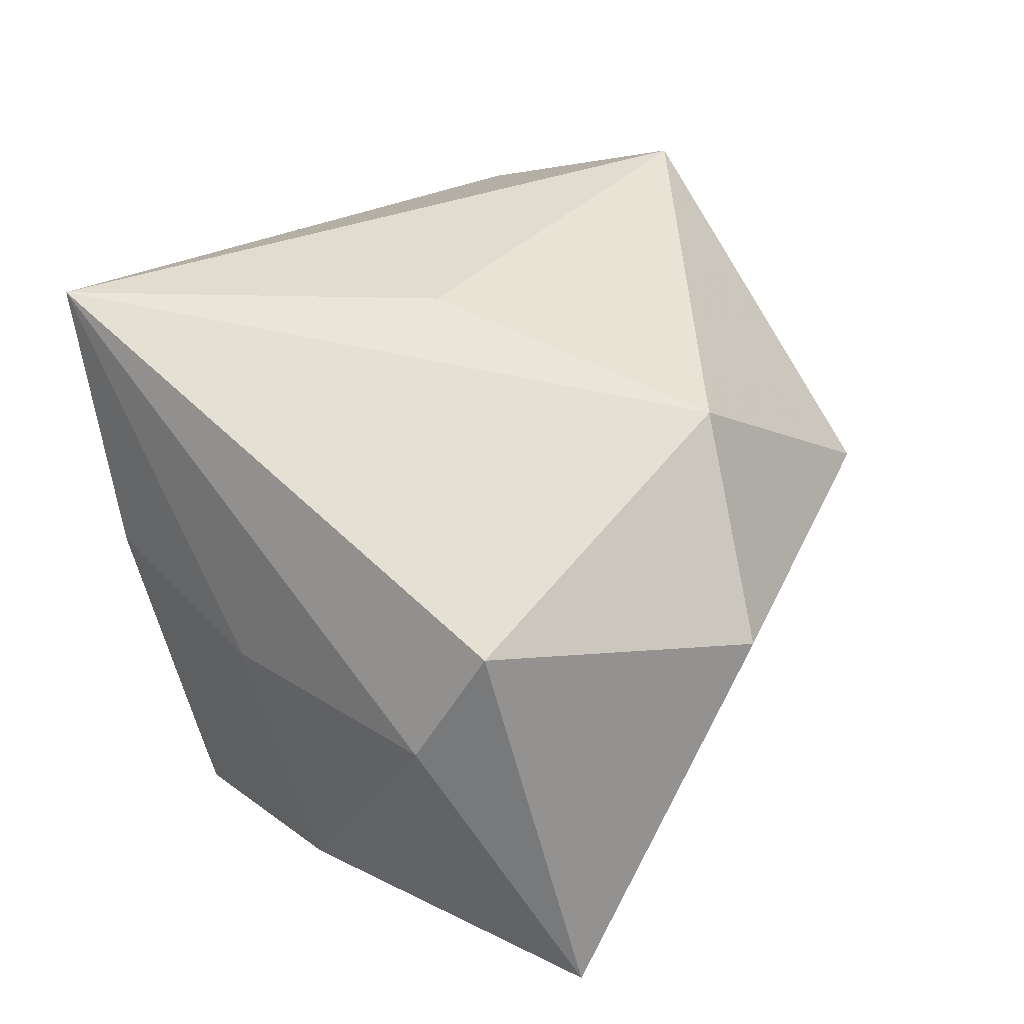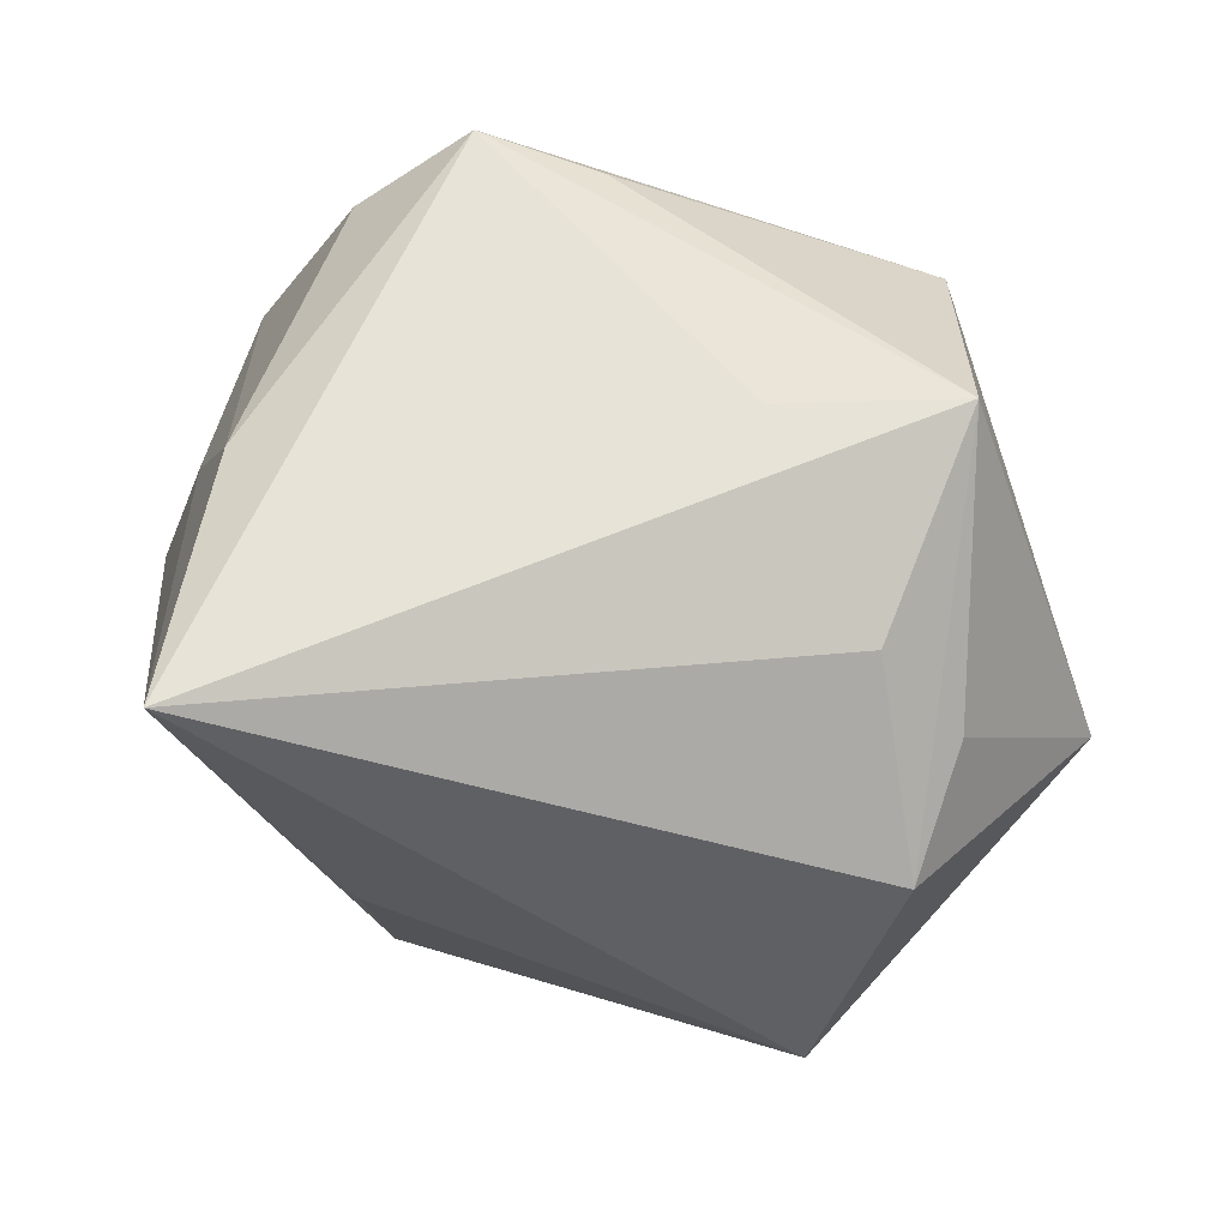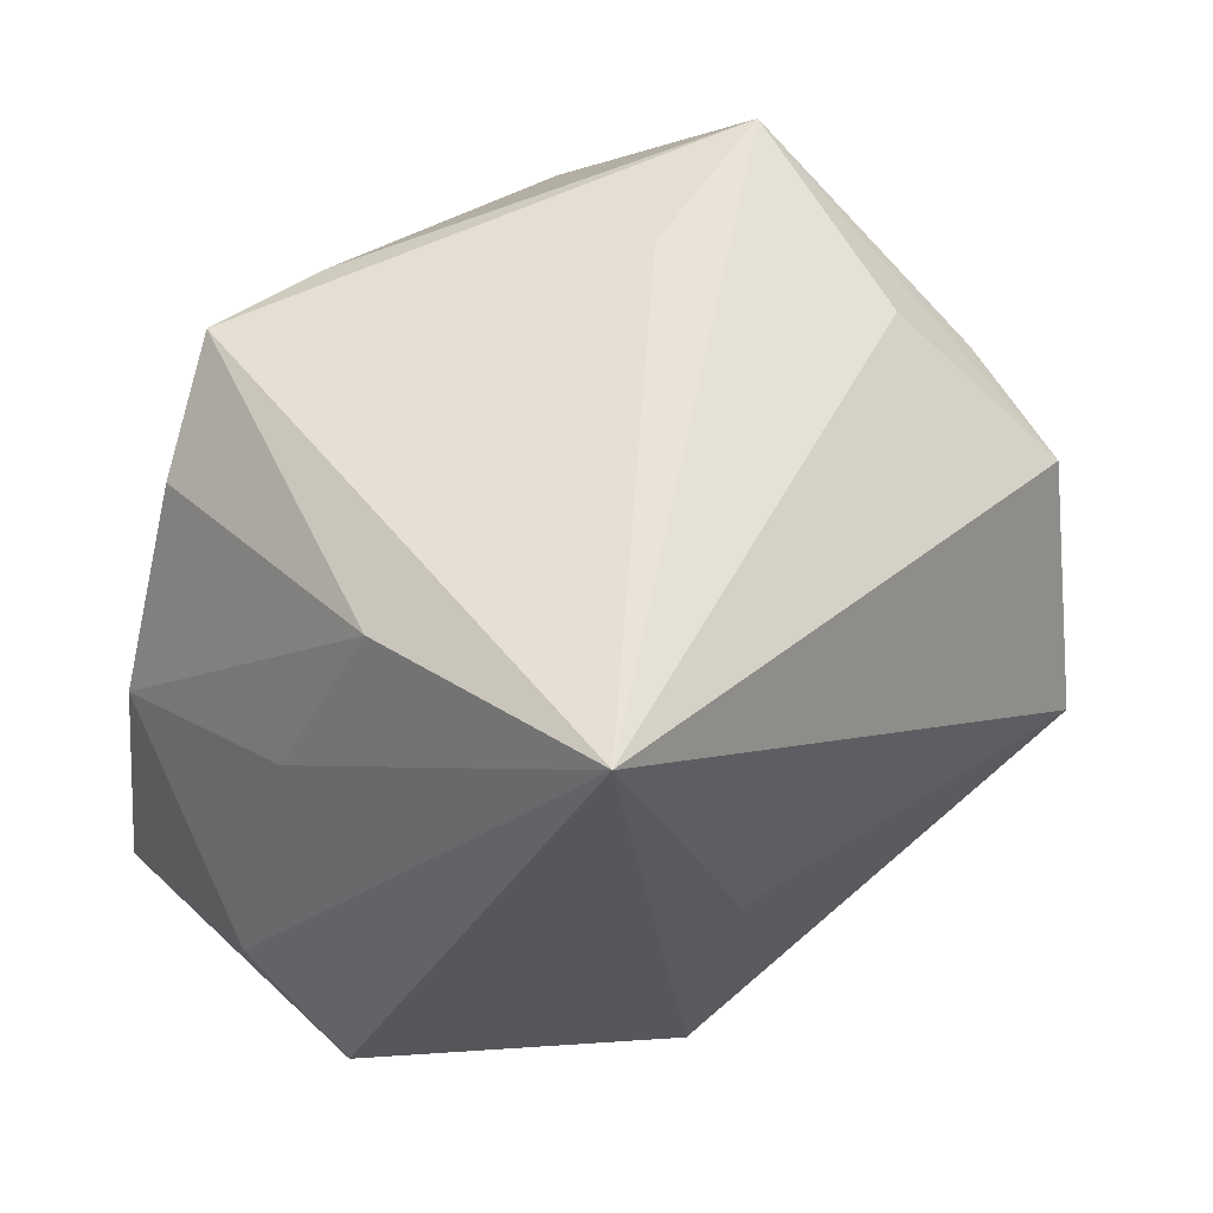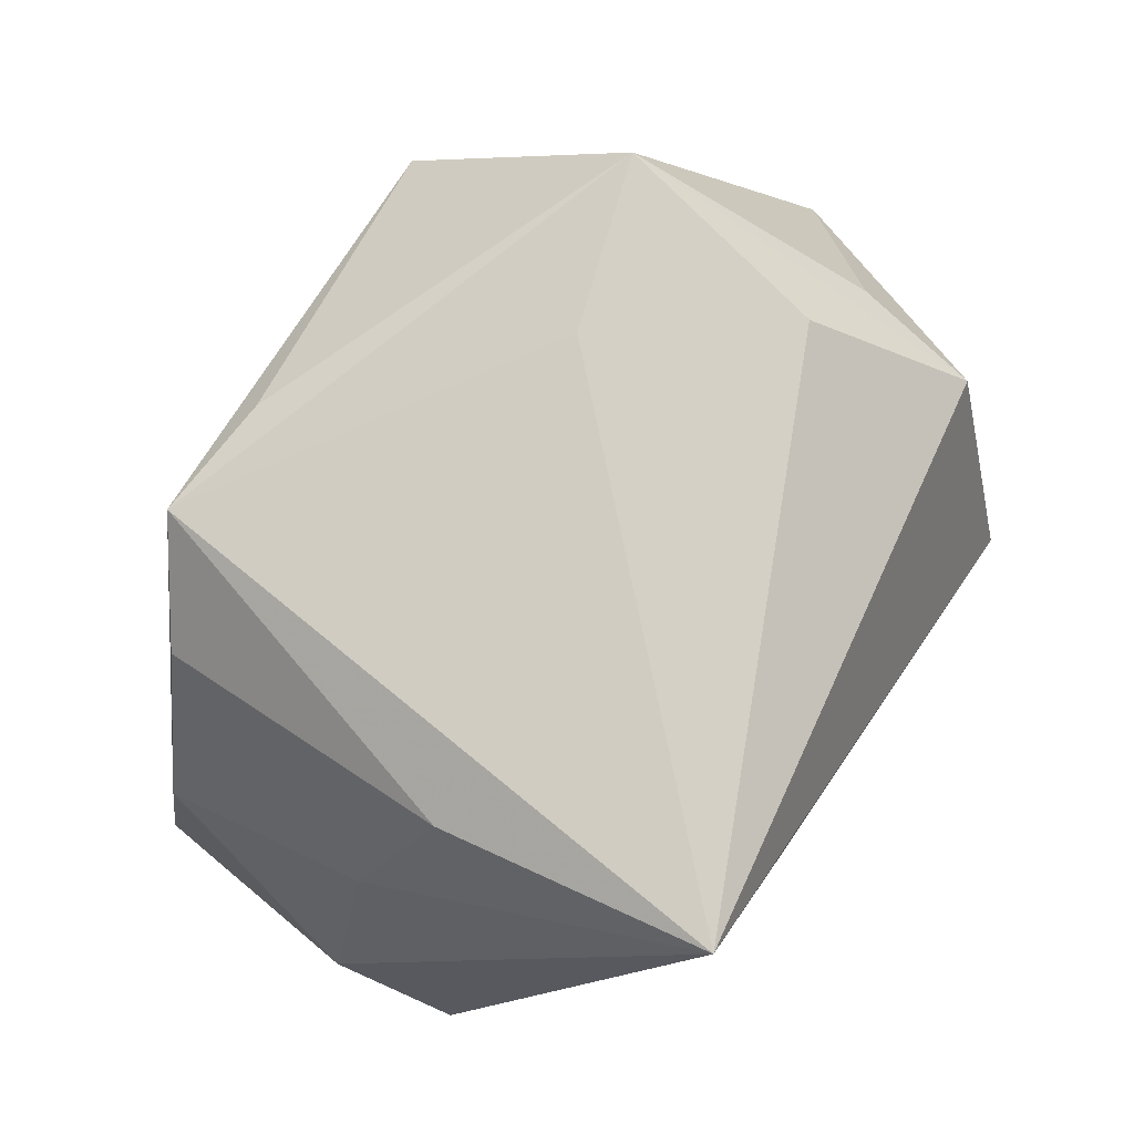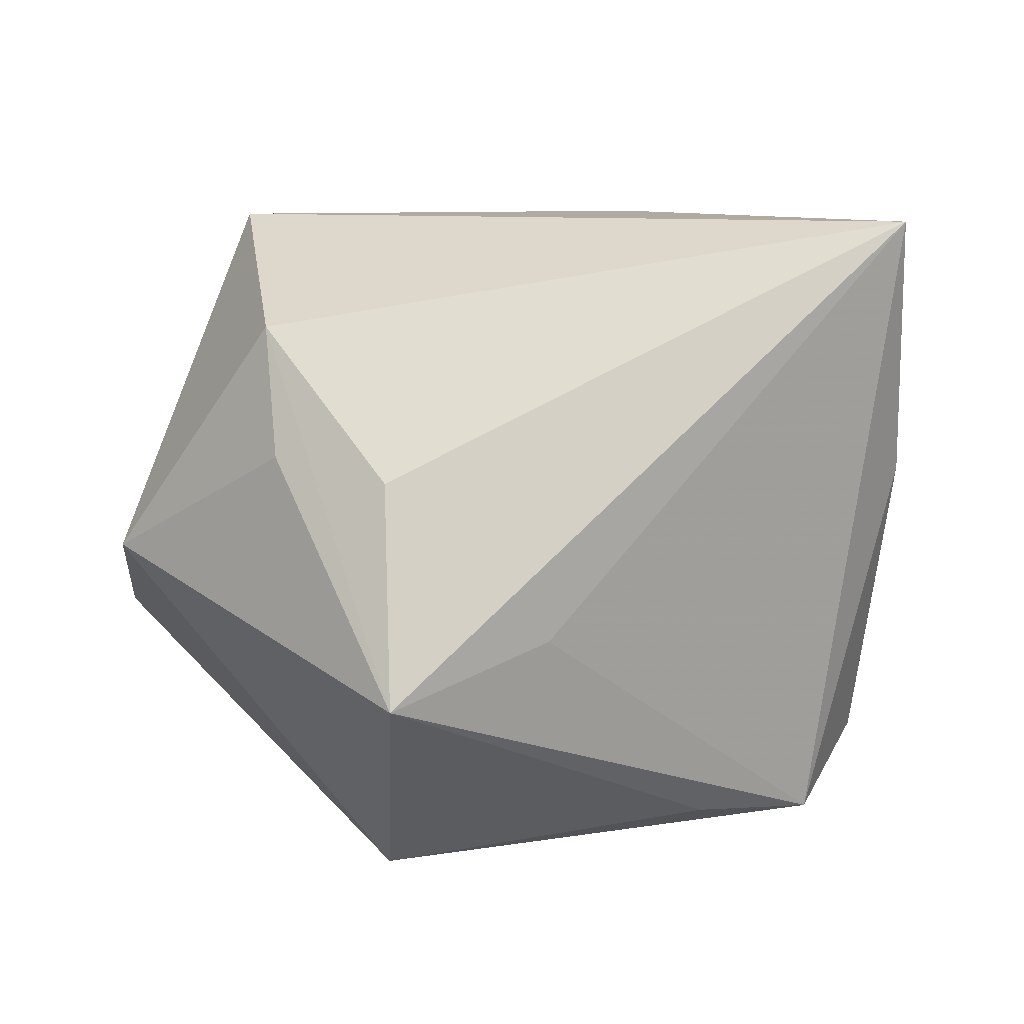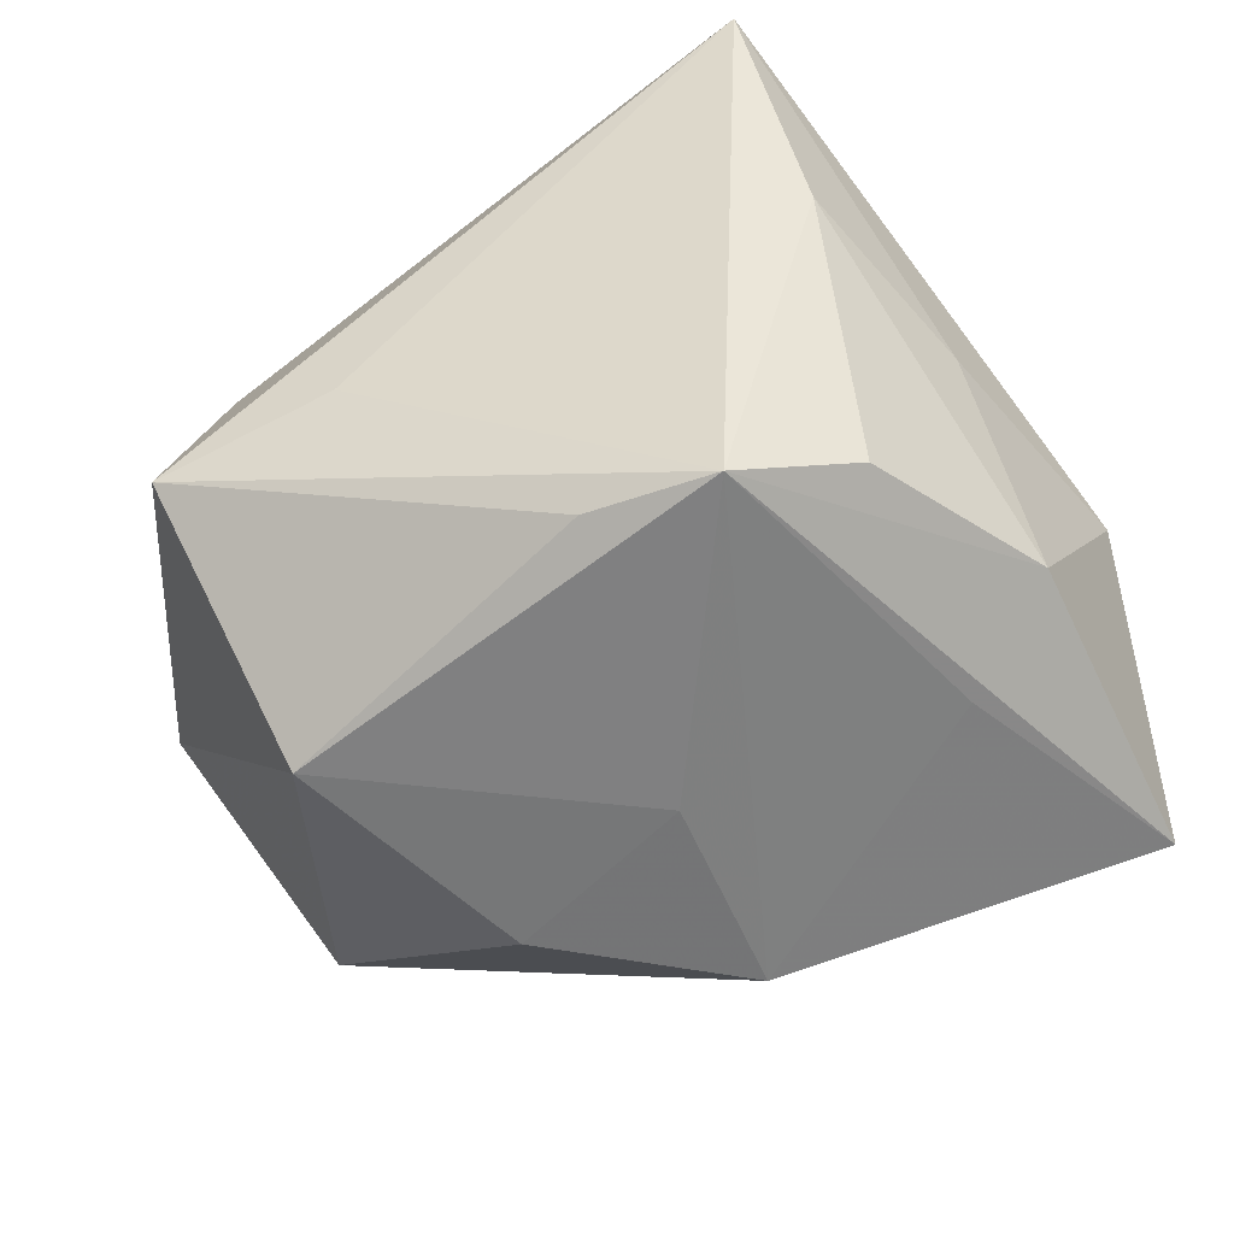
<metadata>
{"format":"obj","ext":"obj","renderer":"f3d","projection":"perspective","resolution":1024,"background":"white","views":[{"elev":34.5,"azim":-65.3,"up":"+Z"},{"elev":66.5,"azim":17.2,"up":"+Y"},{"elev":52.5,"azim":-40.0,"up":"+Y"},{"elev":76.5,"azim":-55.6,"up":"+Y"},{"elev":9.8,"azim":158.0,"up":"+Z"},{"elev":-52.9,"azim":-156.9,"up":"+Z"}]}
</metadata>
<code>
v -0.003402 -0.0001397 -0.02946
v 0.01191 0.03044 -0.006333
v -0.005936 0.02452 -0.02512
v -0.01688 0.02451 -0.02591
v -0.01994 -0.0251 -0.02083
v 0.04224 0.0005056 -0.00084
v 0.03179 0.01345 0.02013
v -0.03533 -0.0259 -0.02071
v -0.03153 0.009408 0.001625
v -0.03394 0.001149 -0.01701
v 0.02117 0.01453 -0.02977
v -0.003286 -0.0184 -0.03017
v 0.02662 0.03099 -0.01107
v -0.0256 0.02504 0.006037
v -0.03543 -0.01665 0.01224
v 0.03865 -0.01157 -0.001305
v -0.02548 0.01759 -0.02042
v -0.009322 0.0001949 0.02911
v 0.02735 -0.00705 0.02911
v 0.03225 0.01736 0.009093
v -0.009918 -0.02614 0.02434
v -0.03757 -0.01108 0.001707
v -0.01922 -0.0345 0.008376
v 0.02487 0.02504 0.007432
v -0.02568 -0.003602 -0.02358
v -0.0222 0.03099 0.02911
v 0.03658 -0.02044 -0.01047
v 0.0125 -0.006977 -0.03058
v 0.01133 -0.03302 0.009416
f 10 4 8
f 23 15 8
f 8 12 5
f 29 23 5
f 5 23 8
f 5 27 29
f 12 27 5
f 1 4 11
f 1 12 4
f 8 4 25
f 25 12 8
f 4 12 25
f 26 7 24
f 24 13 26
f 7 13 24
f 2 4 26
f 26 13 2
f 2 13 4
f 11 4 3
f 3 13 11
f 4 13 3
f 29 27 19
f 19 7 26
f 26 18 19
f 11 27 28
f 28 27 12
f 28 1 11
f 12 1 28
f 26 4 14
f 26 14 9
f 9 14 10
f 8 15 22
f 22 10 8
f 22 9 10
f 22 15 26
f 26 9 22
f 21 23 29
f 15 23 21
f 29 19 21
f 26 15 21
f 21 18 26
f 21 19 18
f 20 13 7
f 7 19 6
f 11 13 6
f 6 27 11
f 13 20 6
f 6 20 7
f 4 10 17
f 17 14 4
f 10 14 17
f 16 19 27
f 27 6 16
f 16 6 19

</code>
